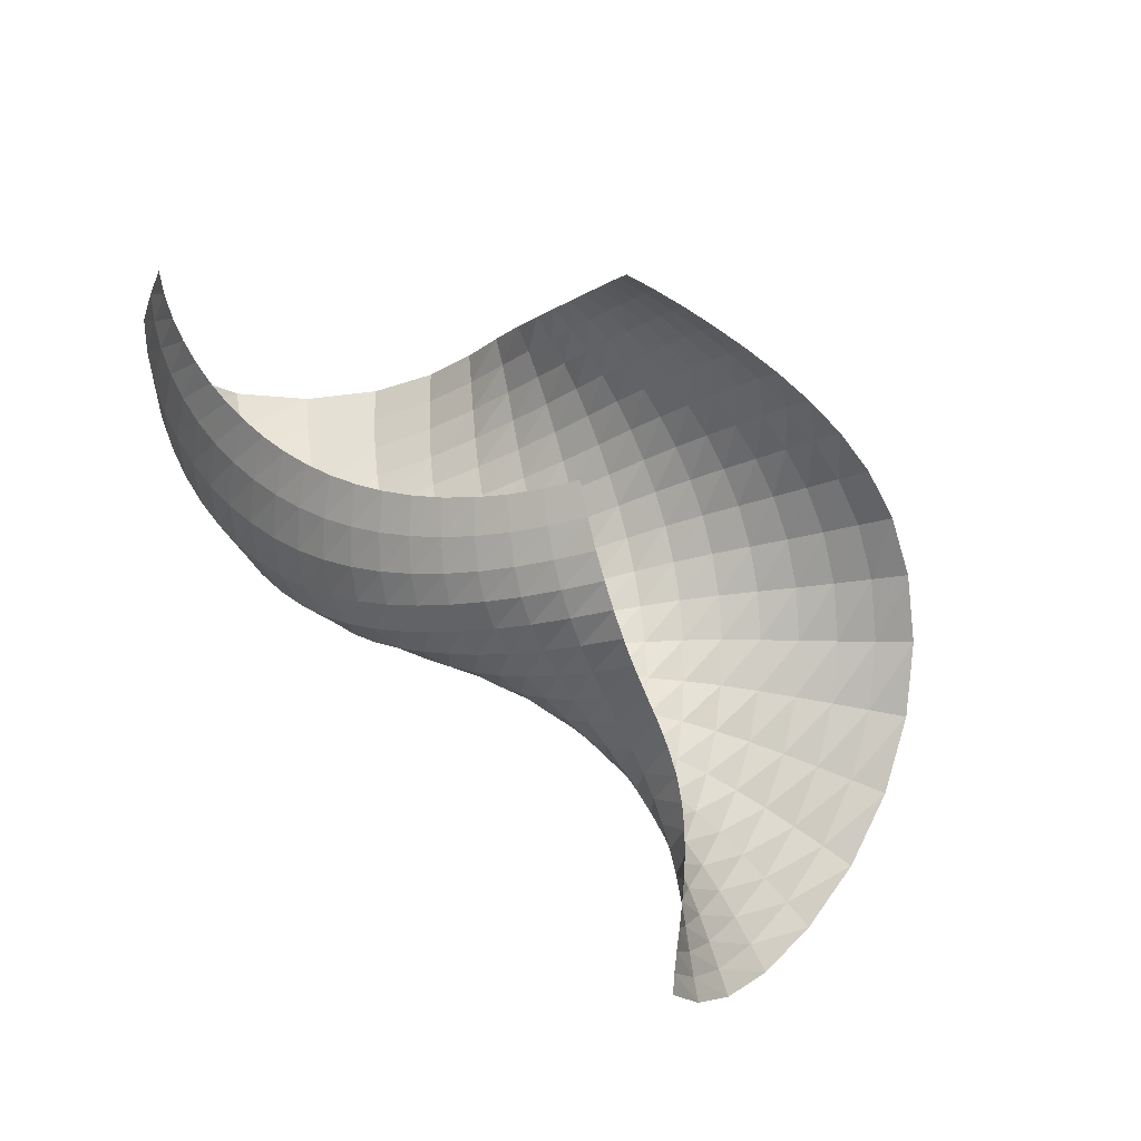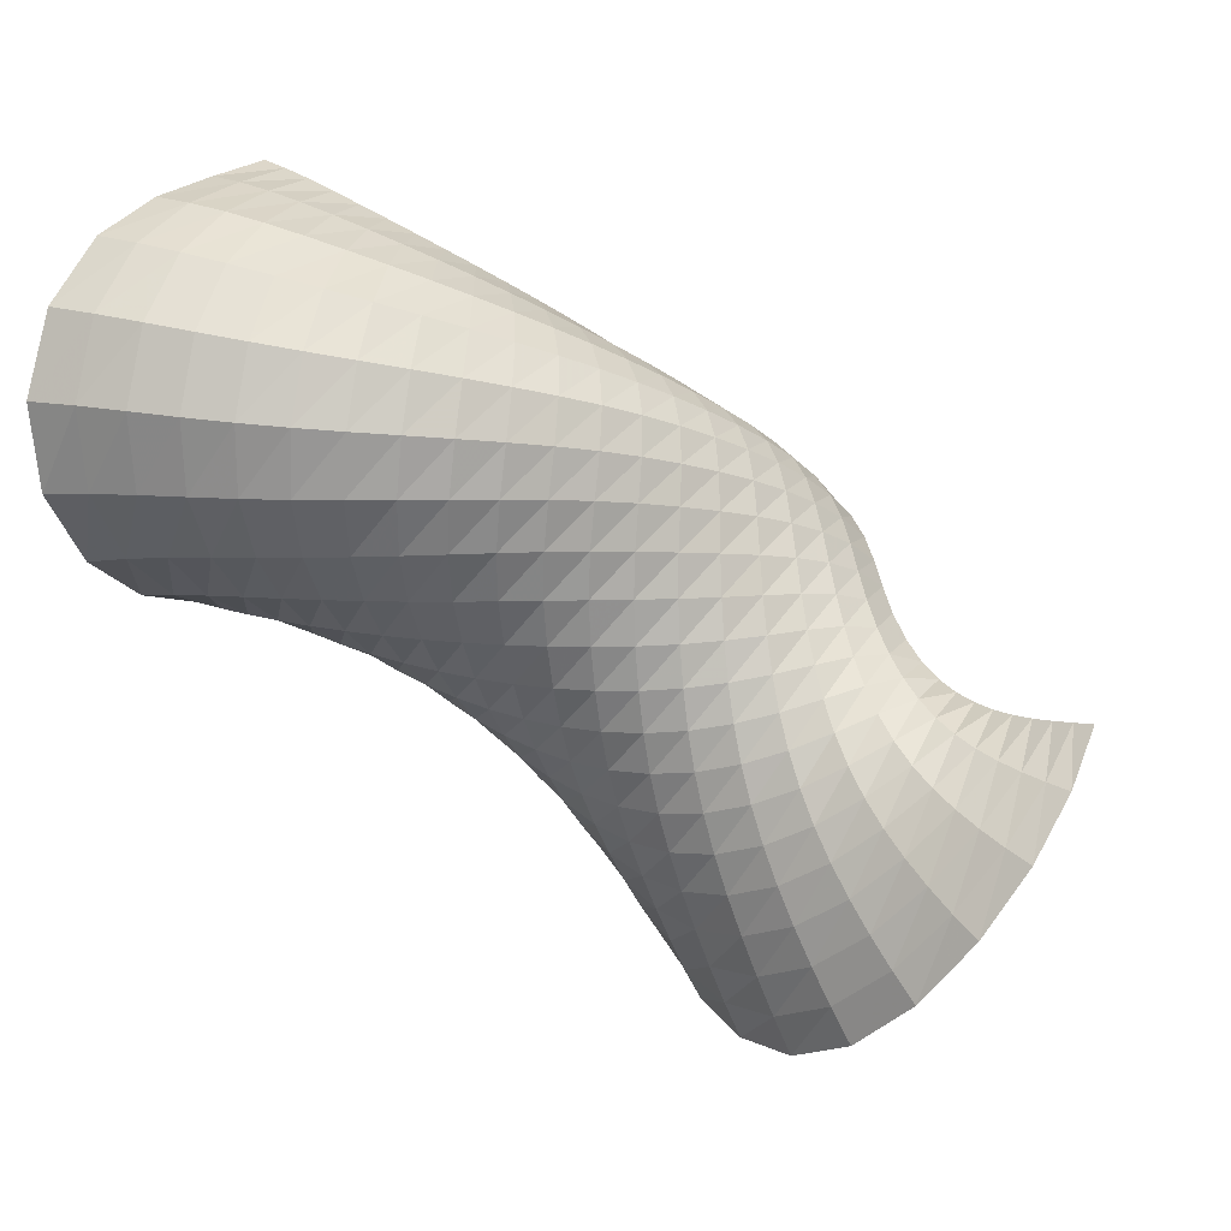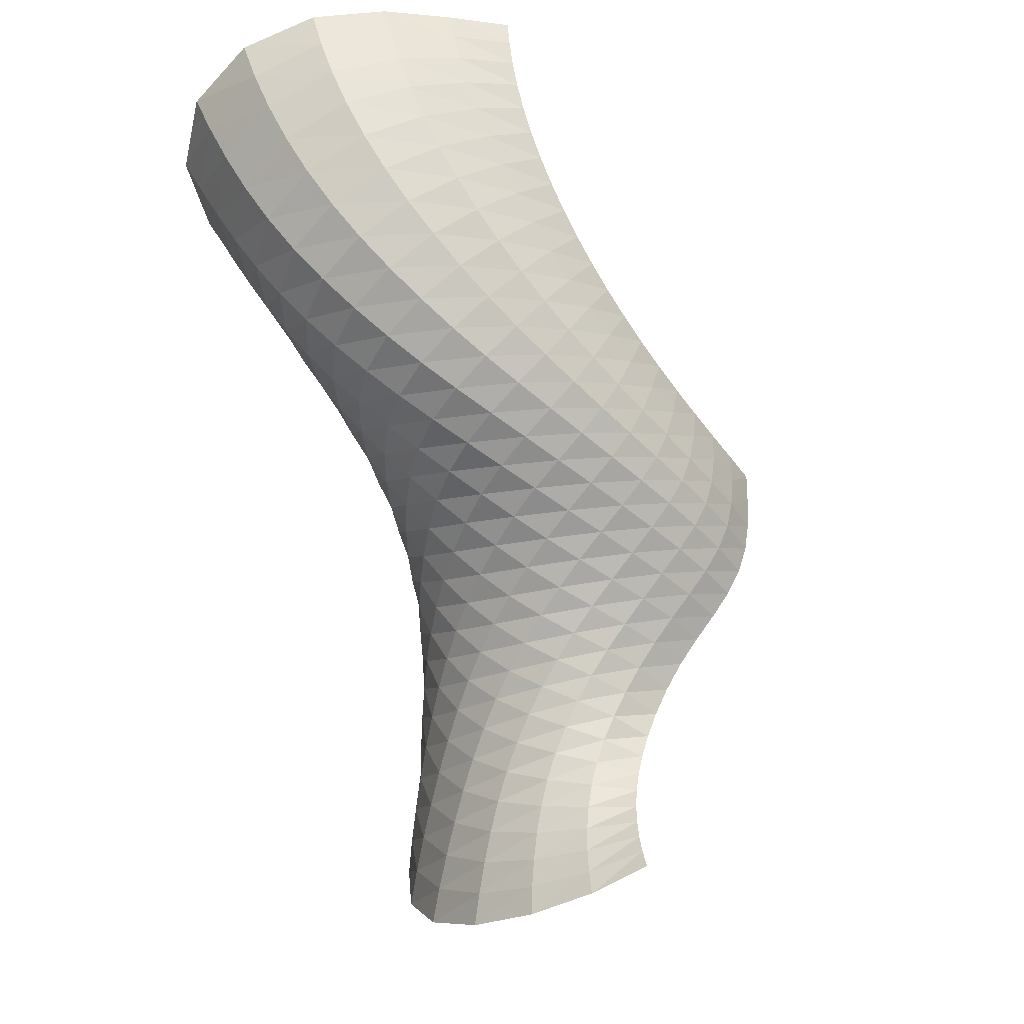
<metadata>
{"format":"obj","ext":"obj","renderer":"f3d","projection":"perspective","resolution":1024,"background":"white","views":[{"elev":67.4,"azim":69.6,"up":"+Y"},{"elev":44.4,"azim":28.5,"up":"+Z"},{"elev":61.4,"azim":75.5,"up":"+Z"}]}
</metadata>
<code>
o /Users/cisneras/hanan/hananLab/QS_project/data/Remeshing/Last_ex_3_inv/Last_ex_3_inv_Qstart
v 0.3555 3.975 -0.03473
v 0.3174 3.914 0.07534
v 0.2706 3.852 0.1791
v 0.2162 3.792 0.2763
v 0.1554 3.734 0.3673
v 0.08925 3.68 0.4522
v 0.01803 3.629 0.531
v -0.0578 3.583 0.6038
v -0.1378 3.542 0.6704
v -0.2218 3.505 0.7308
v -0.3094 3.473 0.785
v -0.4002 3.447 0.833
v -0.4933 3.426 0.875
v -0.5879 3.41 0.9111
v -0.6838 3.4 0.941
v -0.7803 3.396 0.9645
v -0.8761 3.398 0.9811
v -0.9704 3.405 0.9904
v -1.063 3.417 0.9913
v -1.153 3.434 0.9822
v 0.4696 3.943 -0.01721
v 0.4305 3.882 0.102
v 0.3825 3.817 0.2126
v 0.327 3.75 0.3153
v 0.265 3.684 0.4113
v 0.1972 3.619 0.5012
v 0.1237 3.557 0.5851
v 0.04463 3.499 0.6628
v -0.03967 3.445 0.7342
v -0.1293 3.396 0.7993
v -0.2243 3.351 0.8581
v -0.3241 3.313 0.9104
v -0.4277 3.28 0.9559
v -0.5345 3.252 0.9941
v -0.644 3.232 1.025
v -0.7556 3.218 1.047
v -0.868 3.212 1.06
v -0.9796 3.212 1.063
v -1.09 3.216 1.054
v -1.198 3.226 1.033
v 0.5732 3.909 -0.005958
v 0.5326 3.847 0.1197
v 0.4839 3.777 0.2352
v 0.428 3.704 0.3415
v 0.366 3.628 0.4407
v 0.2984 3.553 0.534
v 0.2248 3.48 0.6215
v 0.1451 3.41 0.7031
v 0.05919 3.342 0.7784
v -0.03339 3.278 0.8474
v -0.1332 3.22 0.91
v -0.2398 3.166 0.9661
v -0.3522 3.118 1.015
v -0.4697 3.077 1.056
v -0.592 3.043 1.089
v -0.7187 3.017 1.112
v -0.8482 3 1.125
v -0.9787 2.991 1.126
v -1.109 2.99 1.113
v -1.238 2.996 1.087
v 0.6639 3.871 -0.001181
v 0.62 3.804 0.1275
v 0.5695 3.729 0.2448
v 0.5126 3.648 0.3518
v 0.4504 3.565 0.4515
v 0.3831 3.481 0.5453
v 0.3103 3.397 0.6338
v 0.2314 3.315 0.7165
v 0.146 3.234 0.793
v 0.05297 3.155 0.8629
v -0.04891 3.08 0.9263
v -0.1596 3.01 0.9828
v -0.278 2.946 1.032
v -0.4033 2.888 1.073
v -0.5357 2.838 1.106
v -0.6748 2.797 1.129
v -0.8191 2.767 1.141
v -0.9664 2.747 1.141
v -1.115 2.738 1.128
v -1.263 2.739 1.101
v 0.7472 3.82 -0.001003
v 0.6987 3.747 0.1266
v 0.6449 3.665 0.2411
v 0.586 3.579 0.3447
v 0.5223 3.489 0.4405
v 0.4539 3.397 0.5303
v 0.3807 3.304 0.6148
v 0.3022 3.212 0.6937
v 0.2175 3.119 0.7661
v 0.1249 3.027 0.8314
v 0.02255 2.938 0.8893
v -0.08978 2.853 0.9395
v -0.2112 2.773 0.982
v -0.3409 2.699 1.016
v -0.4791 2.634 1.042
v -0.6255 2.58 1.059
v -0.7785 2.537 1.066
v -0.936 2.506 1.063
v -1.096 2.486 1.048
v -1.257 2.476 1.021
v 0.8237 3.755 -0.005387
v 0.772 3.675 0.1181
v 0.7149 3.588 0.2256
v 0.6532 3.496 0.3217
v 0.5864 3.402 0.409
v 0.5145 3.304 0.4895
v 0.4381 3.206 0.5645
v 0.3571 3.107 0.6337
v 0.2706 3.007 0.6961
v 0.1768 2.908 0.7506
v 0.07358 2.81 0.7964
v -0.03954 2.717 0.8338
v -0.1618 2.629 0.8628
v -0.2926 2.548 0.8837
v -0.4317 2.476 0.8965
v -0.5786 2.414 0.9011
v -0.732 2.363 0.8977
v -0.8899 2.323 0.8863
v -1.05 2.293 0.8657
v -1.212 2.27 0.8345
v 0.8932 3.678 -0.01517
v 0.8406 3.595 0.1032
v 0.7818 3.503 0.2014
v 0.7171 3.407 0.2865
v 0.6457 3.309 0.3612
v 0.5681 3.21 0.4279
v 0.4853 3.11 0.4885
v 0.3979 3.011 0.5432
v 0.3056 2.912 0.5908
v 0.2072 2.814 0.6299
v 0.101 2.719 0.6599
v -0.01349 2.629 0.6809
v -0.1358 2.545 0.6935
v -0.2652 2.468 0.6984
v -0.401 2.399 0.6958
v -0.5425 2.341 0.6861
v -0.6885 2.291 0.6696
v -0.8373 2.25 0.6464
v -0.9872 2.214 0.6156
v -1.137 2.182 0.5757
v 0.9607 3.596 -0.02947
v 0.9075 3.511 0.08376
v 0.8475 3.416 0.1715
v 0.7794 3.317 0.243
v 0.7027 3.217 0.3018
v 0.6182 3.118 0.3513
v 0.5271 3.022 0.3943
v 0.4309 2.929 0.4315
v 0.3303 2.838 0.4621
v 0.225 2.75 0.4846
v 0.1143 2.667 0.4987
v -0.002355 2.59 0.5045
v -0.1247 2.519 0.5026
v -0.2519 2.455 0.4938
v -0.3828 2.4 0.4785
v -0.5163 2.354 0.4569
v -0.6513 2.315 0.4294
v -0.7867 2.282 0.3958
v -0.9211 2.251 0.3556
v -1.053 2.222 0.3084
v 1.034 3.515 -0.04487
v 0.9764 3.428 0.06256
v 0.9133 3.33 0.1387
v 0.8414 3.229 0.1944
v 0.7594 3.129 0.235
v 0.6679 3.034 0.2653
v 0.5687 2.944 0.2891
v 0.4639 2.861 0.3081
v 0.3551 2.783 0.3217
v 0.2431 2.71 0.3292
v 0.1278 2.643 0.3304
v 0.008942 2.583 0.3253
v -0.1136 2.53 0.3141
v -0.2389 2.484 0.2974
v -0.3656 2.447 0.2751
v -0.4923 2.418 0.2476
v -0.6179 2.396 0.215
v -0.7418 2.379 0.1778
v -0.8627 2.366 0.1365
v -0.9796 2.353 0.09203
v 1.114 3.44 -0.05582
v 1.049 3.35 0.0429
v 0.9802 3.249 0.1055
v 0.9038 3.145 0.1436
v 0.8166 3.046 0.1646
v 0.7186 2.956 0.1749
v 0.6121 2.875 0.1792
v 0.4999 2.804 0.1801
v 0.3842 2.741 0.1779
v 0.2665 2.685 0.1727
v 0.1473 2.637 0.1643
v 0.02654 2.596 0.1526
v -0.09608 2.562 0.1374
v -0.22 2.535 0.1185
v -0.3436 2.516 0.09577
v -0.4654 2.506 0.06917
v -0.5844 2.503 0.03932
v -0.7001 2.507 0.007457
v -0.8118 2.515 -0.02464
v -0.919 2.526 -0.05518
v 1.195 3.375 -0.05711
v 1.123 3.278 0.02772
v 1.048 3.173 0.07378
v 0.9673 3.067 0.09302
v 0.8747 2.97 0.09394
v 0.7705 2.885 0.08388
v 0.6571 2.814 0.06871
v 0.5378 2.756 0.05196
v 0.4156 2.709 0.03512
v 0.2924 2.671 0.01863
v 0.1695 2.643 0.002466
v 0.04713 2.622 -0.01359
v -0.07518 2.608 -0.02988
v -0.1971 2.601 -0.04694
v -0.3175 2.601 -0.0653
v -0.4348 2.609 -0.08499
v -0.548 2.624 -0.1052
v -0.6568 2.646 -0.1244
v -0.7609 2.673 -0.1404
v -0.8606 2.702 -0.1515
v 1.275 3.322 -0.04721
v 1.197 3.215 0.01844
v 1.119 3.103 0.04502
v 1.034 2.996 0.04408
v 0.9355 2.9 0.02428
v 0.8246 2.821 -0.006344
v 0.7039 2.759 -0.04085
v 0.577 2.715 -0.07458
v 0.4476 2.685 -0.1052
v 0.3186 2.667 -0.1318
v 0.1918 2.659 -0.1544
v 0.06773 2.659 -0.1733
v -0.05403 2.666 -0.1888
v -0.1735 2.679 -0.2016
v -0.2899 2.698 -0.2123
v -0.4021 2.723 -0.2212
v -0.5089 2.753 -0.2277
v -0.6103 2.788 -0.2307
v -0.7065 2.825 -0.2286
v -0.7982 2.865 -0.2205
v 1.35 3.278 -0.02833
v 1.273 3.159 0.01492
v 1.194 3.039 0.01996
v 1.105 2.928 -0.002709
v 1.001 2.834 -0.04436
v 0.8833 2.76 -0.09613
v 0.7544 2.709 -0.1499
v 0.6191 2.68 -0.1998
v 0.482 2.668 -0.2428
v 0.3467 2.671 -0.2777
v 0.2157 2.684 -0.3044
v 0.08952 2.705 -0.3236
v -0.03201 2.733 -0.3358
v -0.1492 2.764 -0.3418
v -0.2616 2.8 -0.3428
v -0.3685 2.839 -0.3394
v -0.4689 2.881 -0.3315
v -0.5629 2.924 -0.3185
v -0.6513 2.968 -0.2999
v -0.735 3.011 -0.2752
v 1.421 3.243 -0.003393
v 1.35 3.11 0.01664
v 1.273 2.981 -0.0006728
v 1.182 2.864 -0.04644
v 1.074 2.77 -0.1115
v 0.9485 2.702 -0.1855
v 0.8107 2.663 -0.2589
v 0.6662 2.649 -0.3245
v 0.5208 2.657 -0.3784
v 0.3791 2.681 -0.4192
v 0.2435 2.716 -0.4471
v 0.115 2.758 -0.4633
v -0.006843 2.804 -0.469
v -0.1224 2.853 -0.466
v -0.2315 2.903 -0.456
v -0.3338 2.953 -0.4402
v -0.4288 3.004 -0.4189
v -0.5167 3.053 -0.3922
v -0.5984 3.101 -0.3598
v -0.6752 3.146 -0.3214
v 1.49 3.214 0.02578
v 1.428 3.069 0.02327
v 1.357 2.929 -0.01609
v 1.266 2.805 -0.0856
v 1.153 2.708 -0.1755
v 1.02 2.646 -0.2735
v 0.8736 2.618 -0.3674
v 0.7194 2.622 -0.4487
v 0.5652 2.651 -0.5124
v 0.4166 2.697 -0.5572
v 0.2764 2.753 -0.5838
v 0.1453 2.816 -0.5942
v 0.02298 2.879 -0.5911
v -0.09135 2.943 -0.5773
v -0.1979 3.004 -0.5554
v -0.2966 3.063 -0.5273
v -0.3875 3.12 -0.4939
v -0.4709 3.174 -0.4552
v -0.5477 3.225 -0.4113
v -0.6192 3.273 -0.3619
v 1.557 3.192 0.05797
v 1.508 3.036 0.03434
v 1.443 2.884 -0.02608
v 1.353 2.751 -0.1192
v 1.238 2.65 -0.2351
v 1.099 2.591 -0.3588
v 0.9426 2.575 -0.4749
v 0.778 2.596 -0.5723
v 0.6142 2.646 -0.6451
v 0.4581 2.715 -0.6923
v 0.313 2.794 -0.7155
v 0.1796 2.876 -0.7181
v 0.05689 2.956 -0.7045
v -0.05627 3.032 -0.6787
v -0.1607 3.104 -0.6444
v -0.2567 3.171 -0.6041
v -0.3447 3.232 -0.5588
v -0.4251 3.289 -0.5092
v -0.4987 3.342 -0.4553
v -0.5664 3.39 -0.397
v 1.623 3.174 0.0919
v 1.588 3.008 0.04881
v 1.532 2.845 -0.03137
v 1.446 2.701 -0.1476
v 1.328 2.594 -0.2902
v 1.183 2.537 -0.4413
v 1.016 2.532 -0.5811
v 0.8402 2.572 -0.6951
v 0.6656 2.645 -0.7765
v 0.5011 2.738 -0.8244
v 0.3508 2.839 -0.8419
v 0.2152 2.94 -0.8347
v 0.09249 3.035 -0.8088
v -0.01936 3.123 -0.7699
v -0.1218 3.203 -0.7226
v -0.2158 3.275 -0.6699
v -0.3018 3.34 -0.6134
v -0.3802 3.398 -0.5538
v -0.4518 3.451 -0.4913
v -0.5171 3.498 -0.4261
v 1.688 3.161 0.1261
v 1.669 2.986 0.06515
v 1.623 2.81 -0.03332
v 1.542 2.654 -0.1719
v 1.423 2.541 -0.3418
v 1.271 2.485 -0.5217
v 1.093 2.492 -0.6862
v 0.9043 2.551 -0.8172
v 0.7175 2.648 -0.9063
v 0.5437 2.765 -0.953
v 0.388 2.889 -0.9626
v 0.2505 3.007 -0.9429
v 0.1283 3.116 -0.9028
v 0.01797 3.214 -0.8497
v -0.08267 3.3 -0.789
v -0.1749 3.375 -0.7242
v -0.2594 3.442 -0.6572
v -0.3366 3.5 -0.5889
v -0.4071 3.552 -0.5194
v -0.4712 3.598 -0.4486
v 1.751 3.153 0.1588
v 1.75 2.969 0.08155
v 1.716 2.78 -0.03339
v 1.641 2.61 -0.1933
v 1.521 2.489 -0.3909
v 1.362 2.435 -0.6008
v 1.173 2.454 -0.7909
v 0.9695 2.533 -0.9386
v 0.7697 2.655 -1.034
v 0.5862 2.797 -1.078
v 0.4252 2.942 -1.077
v 0.2865 3.077 -1.043
v 0.1655 3.198 -0.9872
v 0.05712 3.304 -0.9189
v -0.04159 3.395 -0.8446
v -0.1322 3.472 -0.7682
v -0.2158 3.538 -0.6916
v -0.2927 3.595 -0.6158
v -0.3631 3.646 -0.5407
v -0.4273 3.69 -0.4654
v 1.815 3.148 0.1884
v 1.832 2.956 0.09652
v 1.811 2.753 -0.03239
v 1.742 2.568 -0.212
v 1.622 2.439 -0.4377
v 1.455 2.388 -0.6787
v 1.254 2.418 -0.8952
v 1.037 2.518 -1.059
v 0.8232 2.665 -1.16
v 0.6297 2.833 -1.199
v 0.4638 2.998 -1.186
v 0.3247 3.148 -1.136
v 0.2056 3.279 -1.063
v 0.0997 3.391 -0.9792
v 0.003052 3.486 -0.8913
v -0.08638 3.565 -0.8035
v -0.1697 3.63 -0.7182
v -0.2471 3.685 -0.636
v -0.3186 3.734 -0.5561
v -0.384 3.777 -0.4774
f 1 2 22 21
f 2 3 23 22
f 3 4 24 23
f 4 5 25 24
f 5 6 26 25
f 6 7 27 26
f 7 8 28 27
f 8 9 29 28
f 9 10 30 29
f 10 11 31 30
f 11 12 32 31
f 12 13 33 32
f 13 14 34 33
f 14 15 35 34
f 15 16 36 35
f 16 17 37 36
f 17 18 38 37
f 18 19 39 38
f 19 20 40 39
f 21 22 42 41
f 22 23 43 42
f 23 24 44 43
f 24 25 45 44
f 25 26 46 45
f 26 27 47 46
f 27 28 48 47
f 28 29 49 48
f 29 30 50 49
f 30 31 51 50
f 31 32 52 51
f 32 33 53 52
f 33 34 54 53
f 34 35 55 54
f 35 36 56 55
f 36 37 57 56
f 37 38 58 57
f 38 39 59 58
f 39 40 60 59
f 41 42 62 61
f 42 43 63 62
f 43 44 64 63
f 44 45 65 64
f 45 46 66 65
f 46 47 67 66
f 47 48 68 67
f 48 49 69 68
f 49 50 70 69
f 50 51 71 70
f 51 52 72 71
f 52 53 73 72
f 53 54 74 73
f 54 55 75 74
f 55 56 76 75
f 56 57 77 76
f 57 58 78 77
f 58 59 79 78
f 59 60 80 79
f 61 62 82 81
f 62 63 83 82
f 63 64 84 83
f 64 65 85 84
f 65 66 86 85
f 66 67 87 86
f 67 68 88 87
f 68 69 89 88
f 69 70 90 89
f 70 71 91 90
f 71 72 92 91
f 72 73 93 92
f 73 74 94 93
f 74 75 95 94
f 75 76 96 95
f 76 77 97 96
f 77 78 98 97
f 78 79 99 98
f 79 80 100 99
f 81 82 102 101
f 82 83 103 102
f 83 84 104 103
f 84 85 105 104
f 85 86 106 105
f 86 87 107 106
f 87 88 108 107
f 88 89 109 108
f 89 90 110 109
f 90 91 111 110
f 91 92 112 111
f 92 93 113 112
f 93 94 114 113
f 94 95 115 114
f 95 96 116 115
f 96 97 117 116
f 97 98 118 117
f 98 99 119 118
f 99 100 120 119
f 101 102 122 121
f 102 103 123 122
f 103 104 124 123
f 104 105 125 124
f 105 106 126 125
f 106 107 127 126
f 107 108 128 127
f 108 109 129 128
f 109 110 130 129
f 110 111 131 130
f 111 112 132 131
f 112 113 133 132
f 113 114 134 133
f 114 115 135 134
f 115 116 136 135
f 116 117 137 136
f 117 118 138 137
f 118 119 139 138
f 119 120 140 139
f 121 122 142 141
f 122 123 143 142
f 123 124 144 143
f 124 125 145 144
f 125 126 146 145
f 126 127 147 146
f 127 128 148 147
f 128 129 149 148
f 129 130 150 149
f 130 131 151 150
f 131 132 152 151
f 132 133 153 152
f 133 134 154 153
f 134 135 155 154
f 135 136 156 155
f 136 137 157 156
f 137 138 158 157
f 138 139 159 158
f 139 140 160 159
f 141 142 162 161
f 142 143 163 162
f 143 144 164 163
f 144 145 165 164
f 145 146 166 165
f 146 147 167 166
f 147 148 168 167
f 148 149 169 168
f 149 150 170 169
f 150 151 171 170
f 151 152 172 171
f 152 153 173 172
f 153 154 174 173
f 154 155 175 174
f 155 156 176 175
f 156 157 177 176
f 157 158 178 177
f 158 159 179 178
f 159 160 180 179
f 161 162 182 181
f 162 163 183 182
f 163 164 184 183
f 164 165 185 184
f 165 166 186 185
f 166 167 187 186
f 167 168 188 187
f 168 169 189 188
f 169 170 190 189
f 170 171 191 190
f 171 172 192 191
f 172 173 193 192
f 173 174 194 193
f 174 175 195 194
f 175 176 196 195
f 176 177 197 196
f 177 178 198 197
f 178 179 199 198
f 179 180 200 199
f 181 182 202 201
f 182 183 203 202
f 183 184 204 203
f 184 185 205 204
f 185 186 206 205
f 186 187 207 206
f 187 188 208 207
f 188 189 209 208
f 189 190 210 209
f 190 191 211 210
f 191 192 212 211
f 192 193 213 212
f 193 194 214 213
f 194 195 215 214
f 195 196 216 215
f 196 197 217 216
f 197 198 218 217
f 198 199 219 218
f 199 200 220 219
f 201 202 222 221
f 202 203 223 222
f 203 204 224 223
f 204 205 225 224
f 205 206 226 225
f 206 207 227 226
f 207 208 228 227
f 208 209 229 228
f 209 210 230 229
f 210 211 231 230
f 211 212 232 231
f 212 213 233 232
f 213 214 234 233
f 214 215 235 234
f 215 216 236 235
f 216 217 237 236
f 217 218 238 237
f 218 219 239 238
f 219 220 240 239
f 221 222 242 241
f 222 223 243 242
f 223 224 244 243
f 224 225 245 244
f 225 226 246 245
f 226 227 247 246
f 227 228 248 247
f 228 229 249 248
f 229 230 250 249
f 230 231 251 250
f 231 232 252 251
f 232 233 253 252
f 233 234 254 253
f 234 235 255 254
f 235 236 256 255
f 236 237 257 256
f 237 238 258 257
f 238 239 259 258
f 239 240 260 259
f 241 242 262 261
f 242 243 263 262
f 243 244 264 263
f 244 245 265 264
f 245 246 266 265
f 246 247 267 266
f 247 248 268 267
f 248 249 269 268
f 249 250 270 269
f 250 251 271 270
f 251 252 272 271
f 252 253 273 272
f 253 254 274 273
f 254 255 275 274
f 255 256 276 275
f 256 257 277 276
f 257 258 278 277
f 258 259 279 278
f 259 260 280 279
f 261 262 282 281
f 262 263 283 282
f 263 264 284 283
f 264 265 285 284
f 265 266 286 285
f 266 267 287 286
f 267 268 288 287
f 268 269 289 288
f 269 270 290 289
f 270 271 291 290
f 271 272 292 291
f 272 273 293 292
f 273 274 294 293
f 274 275 295 294
f 275 276 296 295
f 276 277 297 296
f 277 278 298 297
f 278 279 299 298
f 279 280 300 299
f 281 282 302 301
f 282 283 303 302
f 283 284 304 303
f 284 285 305 304
f 285 286 306 305
f 286 287 307 306
f 287 288 308 307
f 288 289 309 308
f 289 290 310 309
f 290 291 311 310
f 291 292 312 311
f 292 293 313 312
f 293 294 314 313
f 294 295 315 314
f 295 296 316 315
f 296 297 317 316
f 297 298 318 317
f 298 299 319 318
f 299 300 320 319
f 301 302 322 321
f 302 303 323 322
f 303 304 324 323
f 304 305 325 324
f 305 306 326 325
f 306 307 327 326
f 307 308 328 327
f 308 309 329 328
f 309 310 330 329
f 310 311 331 330
f 311 312 332 331
f 312 313 333 332
f 313 314 334 333
f 314 315 335 334
f 315 316 336 335
f 316 317 337 336
f 317 318 338 337
f 318 319 339 338
f 319 320 340 339
f 321 322 342 341
f 322 323 343 342
f 323 324 344 343
f 324 325 345 344
f 325 326 346 345
f 326 327 347 346
f 327 328 348 347
f 328 329 349 348
f 329 330 350 349
f 330 331 351 350
f 331 332 352 351
f 332 333 353 352
f 333 334 354 353
f 334 335 355 354
f 335 336 356 355
f 336 337 357 356
f 337 338 358 357
f 338 339 359 358
f 339 340 360 359
f 341 342 362 361
f 342 343 363 362
f 343 344 364 363
f 344 345 365 364
f 345 346 366 365
f 346 347 367 366
f 347 348 368 367
f 348 349 369 368
f 349 350 370 369
f 350 351 371 370
f 351 352 372 371
f 352 353 373 372
f 353 354 374 373
f 354 355 375 374
f 355 356 376 375
f 356 357 377 376
f 357 358 378 377
f 358 359 379 378
f 359 360 380 379
f 361 362 382 381
f 362 363 383 382
f 363 364 384 383
f 364 365 385 384
f 365 366 386 385
f 366 367 387 386
f 367 368 388 387
f 368 369 389 388
f 369 370 390 389
f 370 371 391 390
f 371 372 392 391
f 372 373 393 392
f 373 374 394 393
f 374 375 395 394
f 375 376 396 395
f 376 377 397 396
f 377 378 398 397
f 378 379 399 398
f 379 380 400 399

</code>
